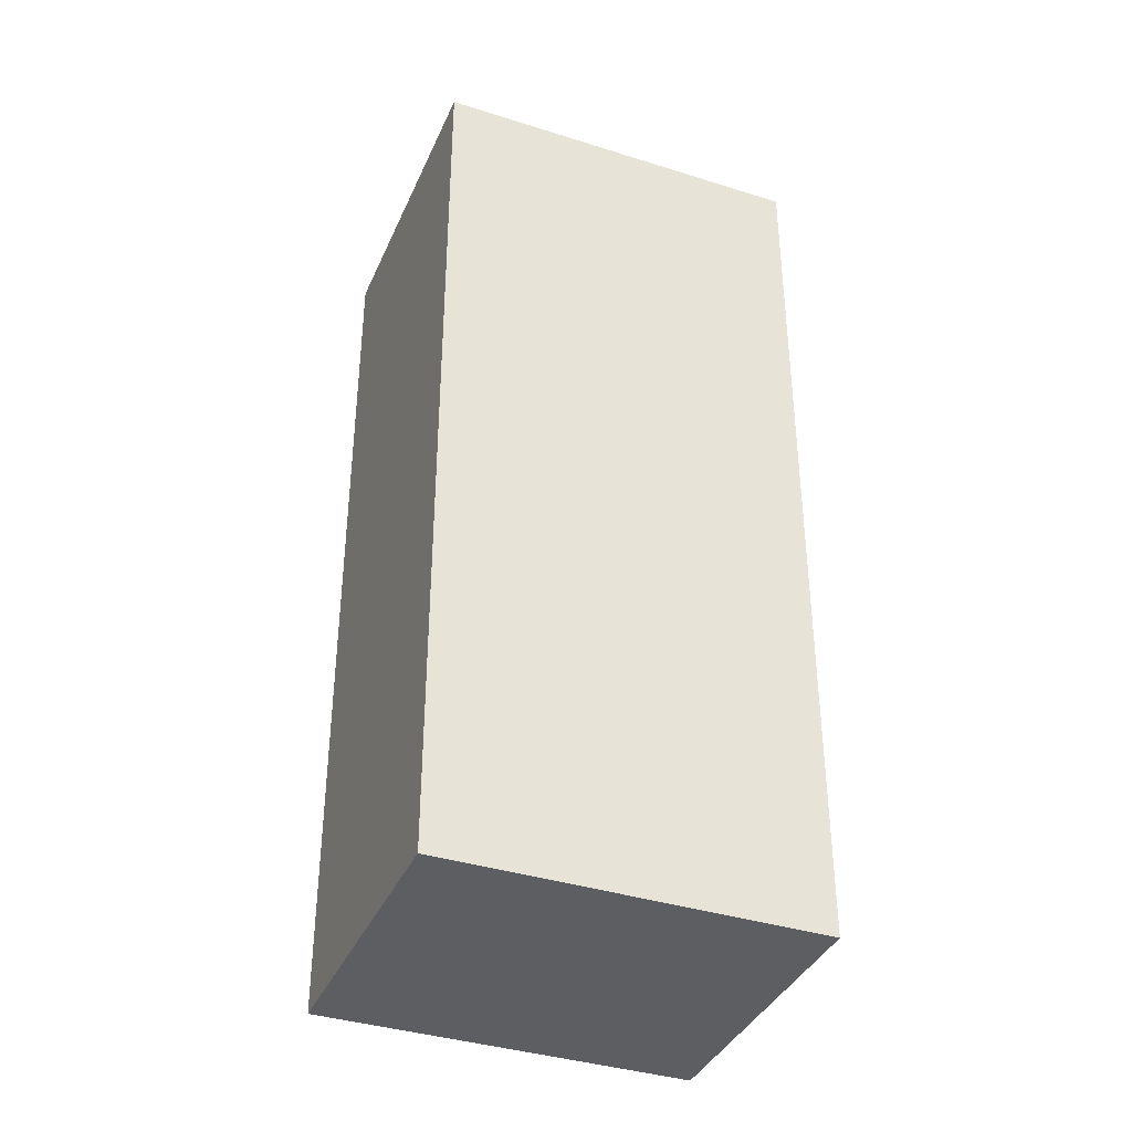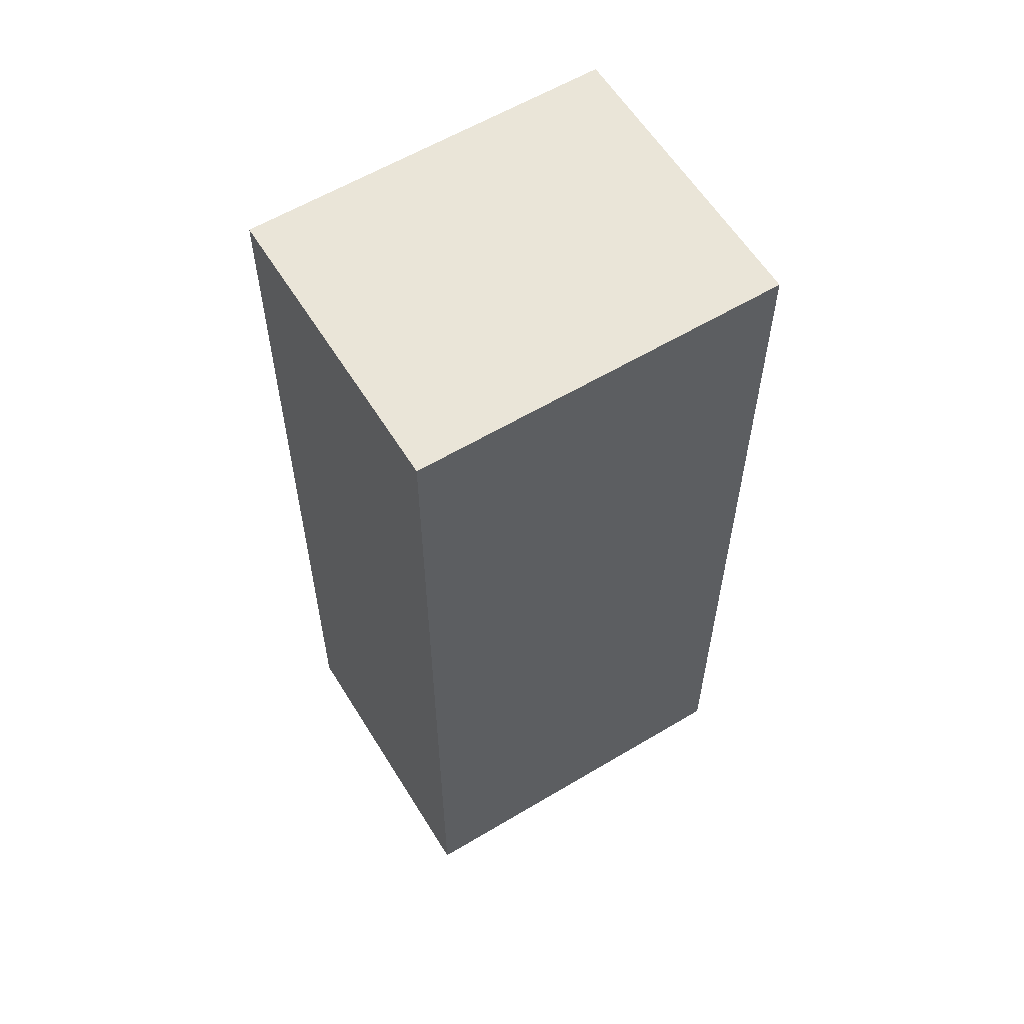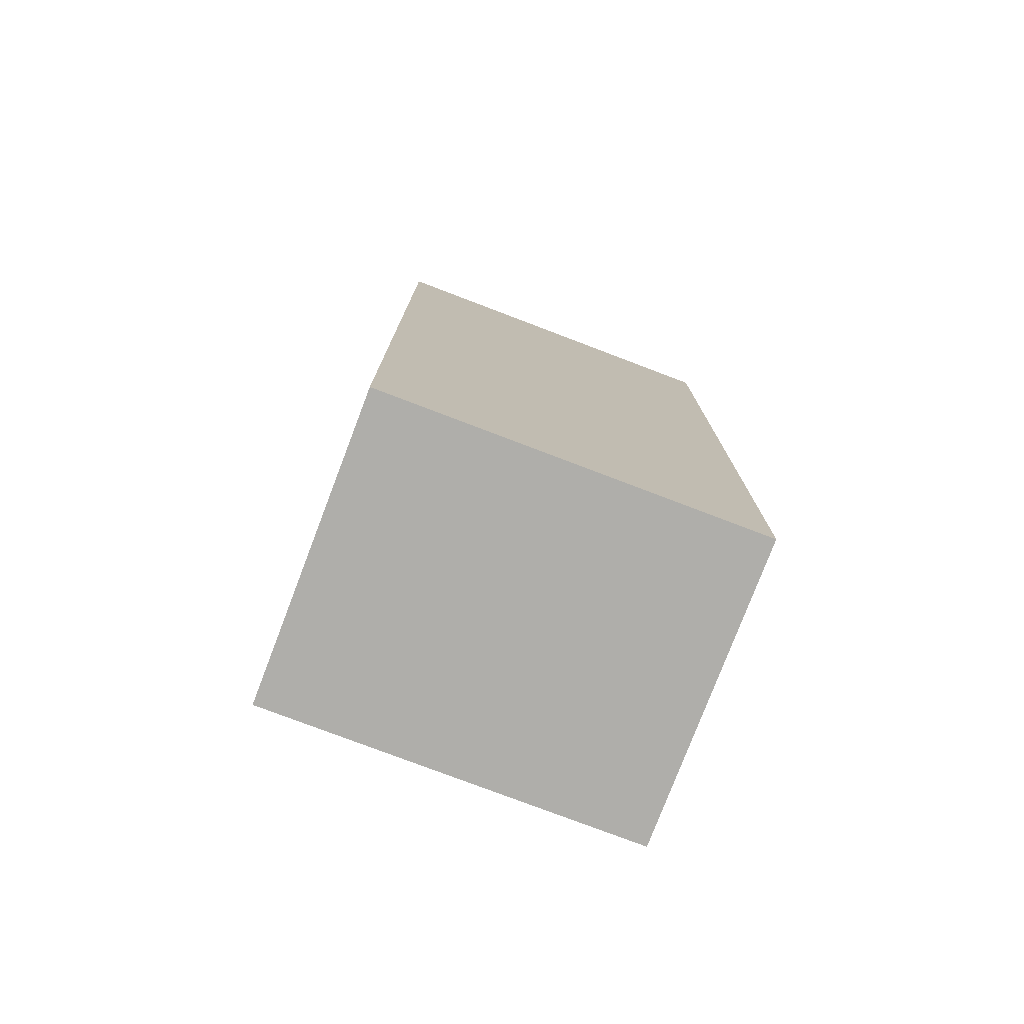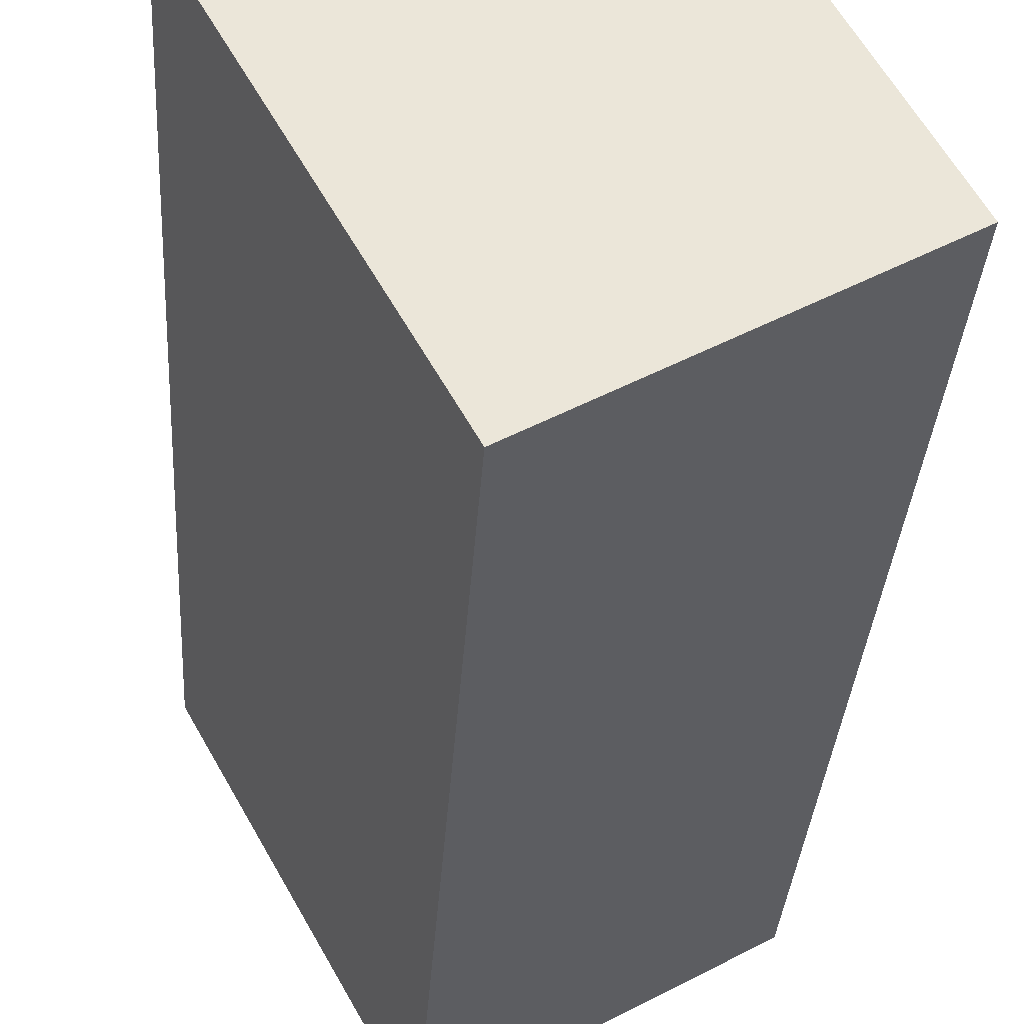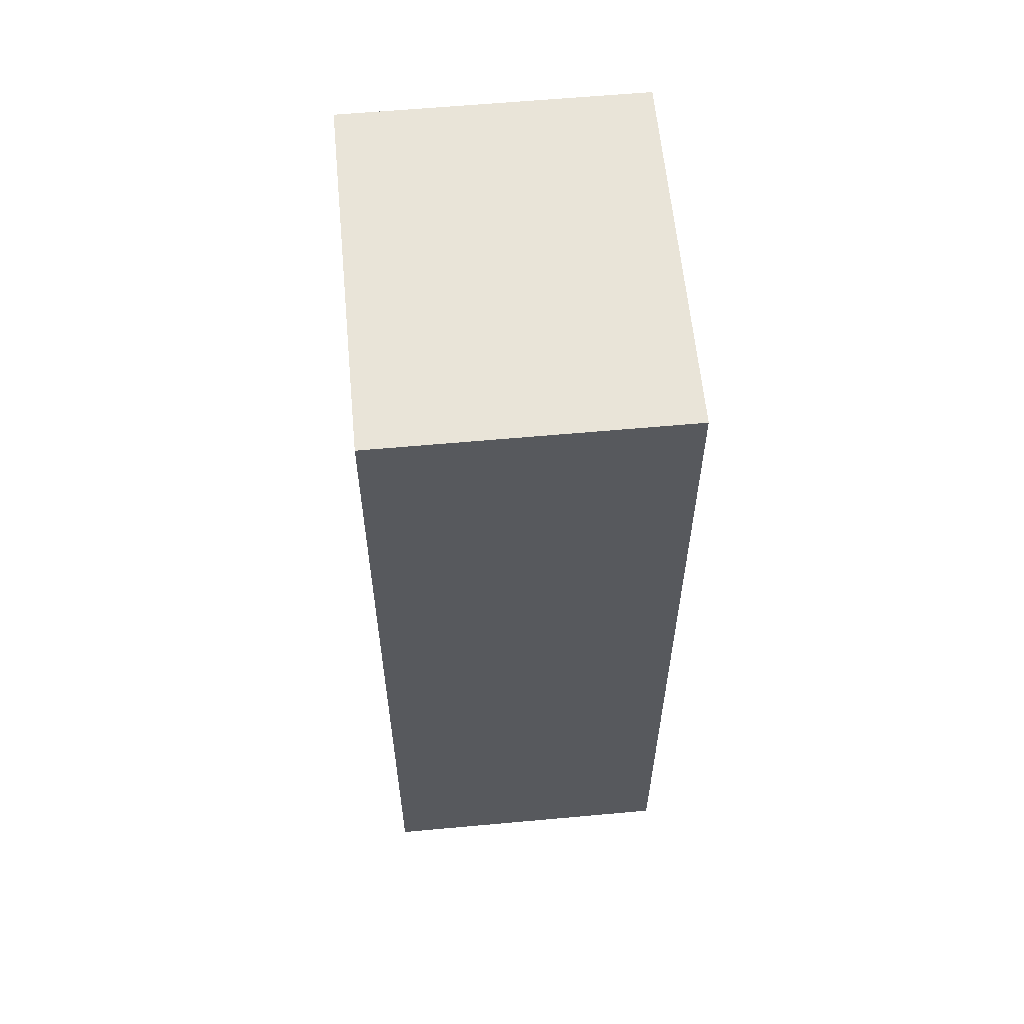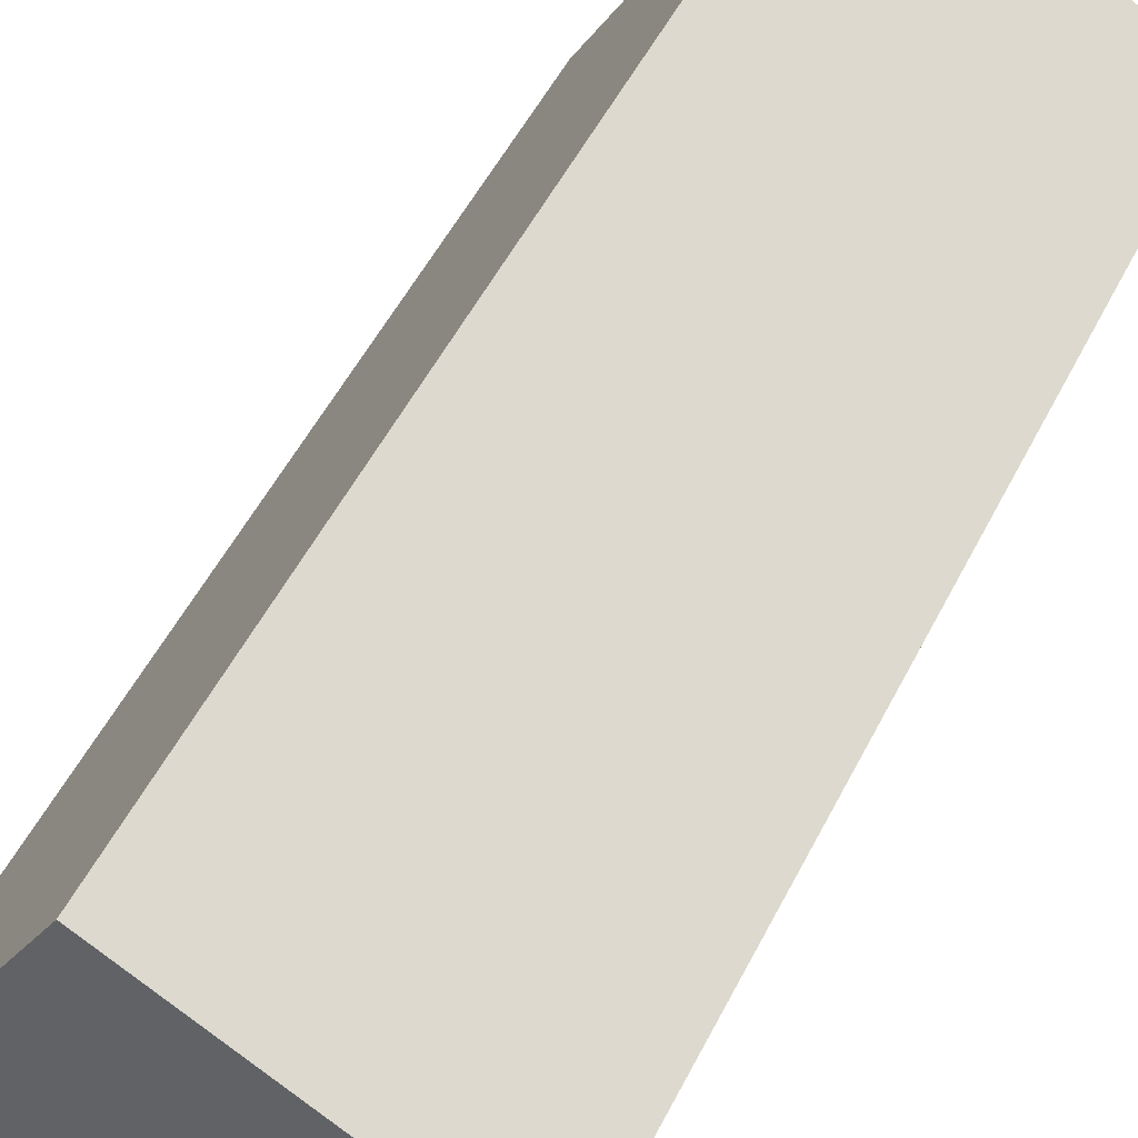
<metadata>
{"format":"obj","ext":"obj","renderer":"f3d","projection":"perspective","resolution":1024,"background":"white","views":[{"elev":-37.9,"azim":38.9,"up":"+Y"},{"elev":59.4,"azim":29.3,"up":"+Y"},{"elev":-77.6,"azim":-140.0,"up":"+Y"},{"elev":-31.2,"azim":-3.5,"up":"+Z"},{"elev":60.0,"azim":-34.5,"up":"+Y"},{"elev":52.6,"azim":-153.6,"up":"+Z"}]}
</metadata>
<code>
v  2.681 9.141 1.495
v  1.848 9.141 -3.312
v  0 9.141 5.597e-16
v  4.528 9.141 -1.817
v  0 0 0
v  2.681 -9.154e-17 1.495
v  4.528 1.113e-16 -1.817
v  1.848 2.028e-16 -3.312
g defaultobject
f 1 2 3
f 2 1 4
f 5 1 3
f 1 5 6
f 6 4 1
f 4 6 7
f 7 2 4
f 2 7 8
f 8 3 2
f 3 8 5
f 8 6 5
f 6 8 7

</code>
